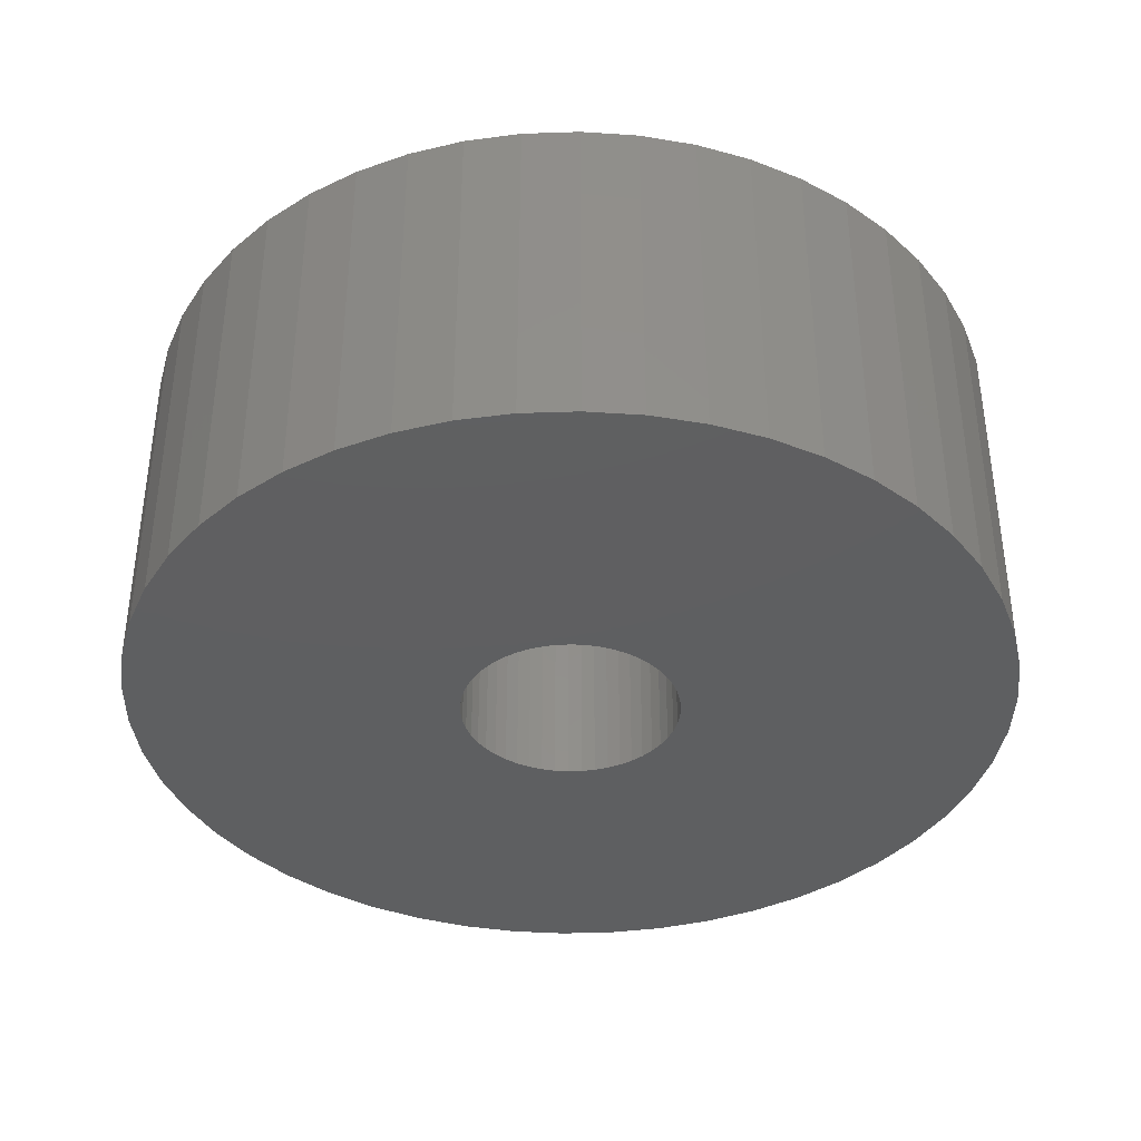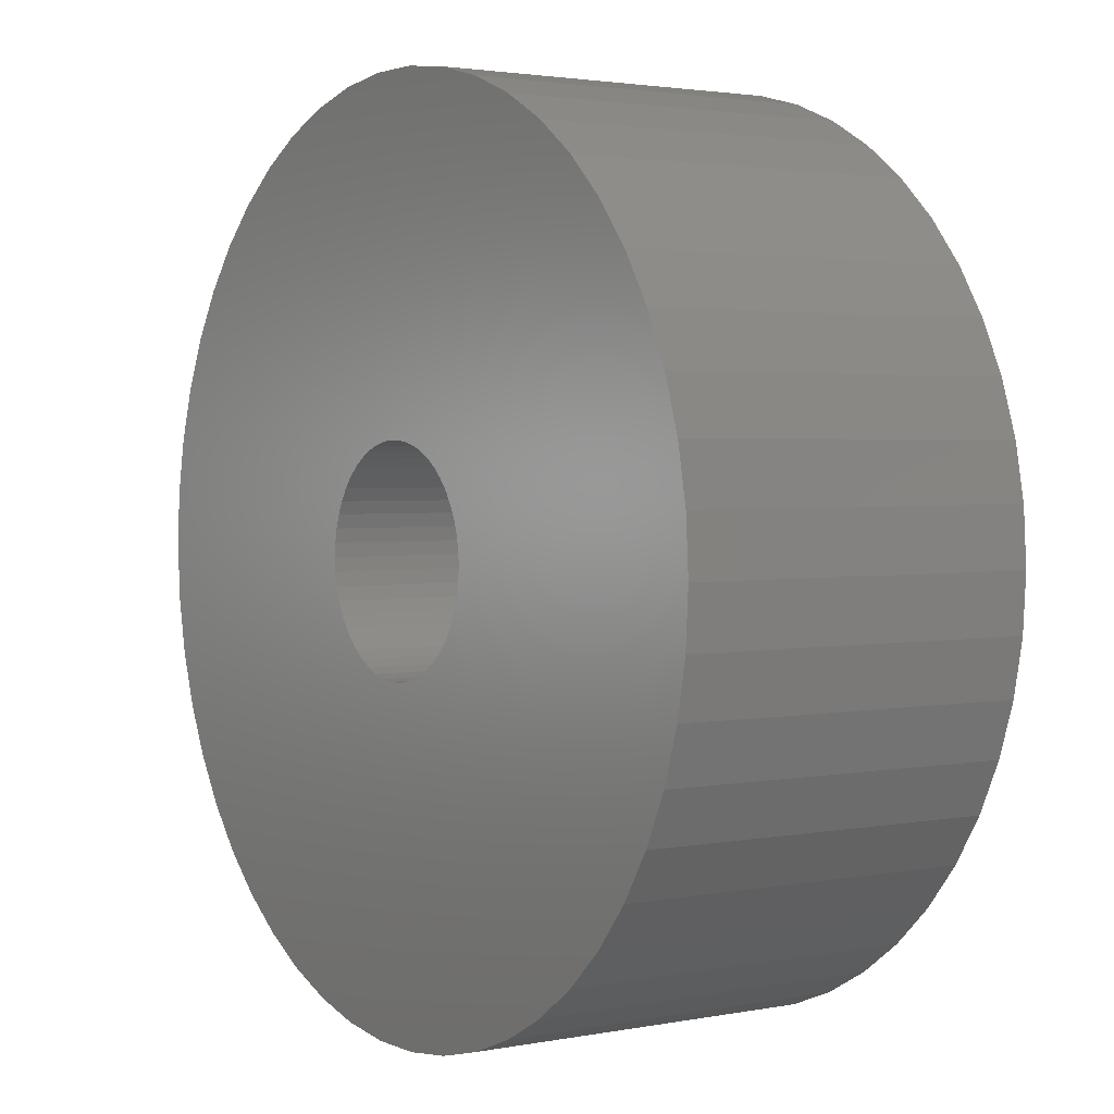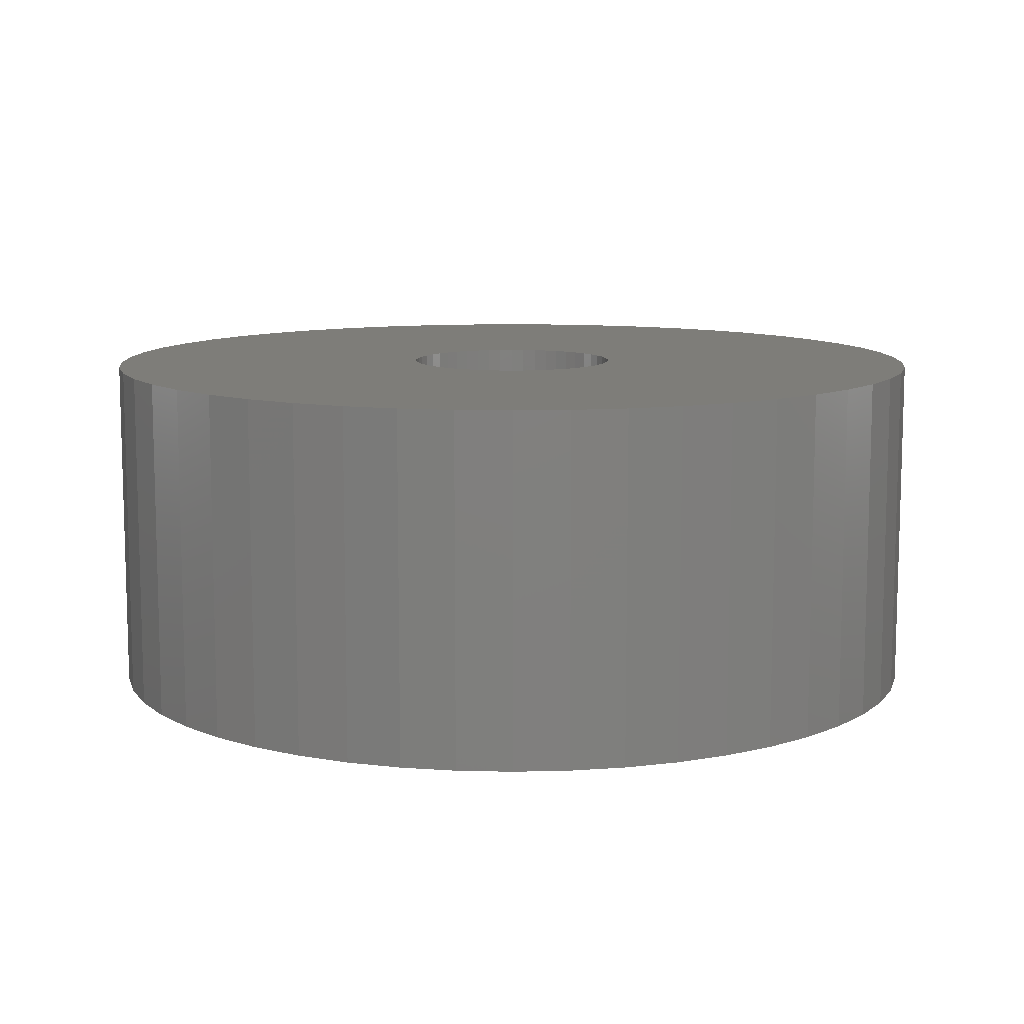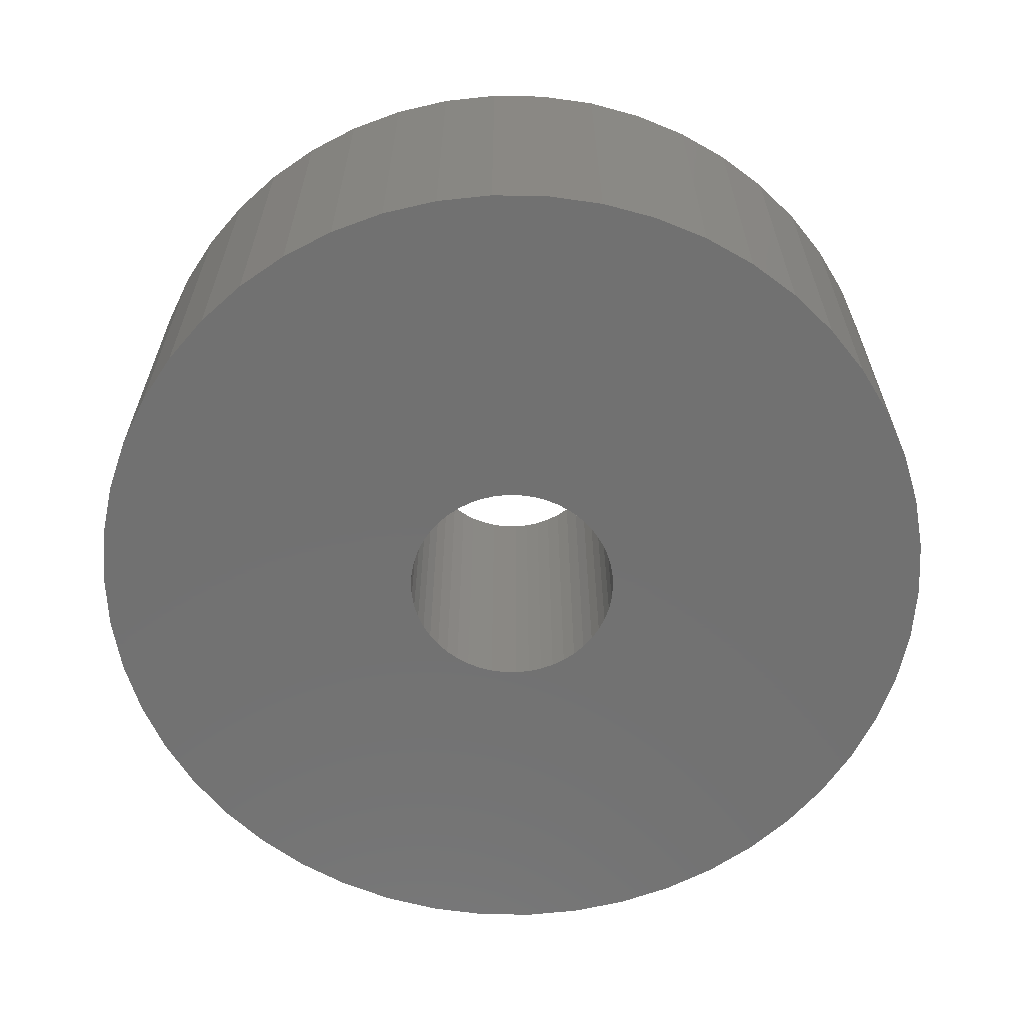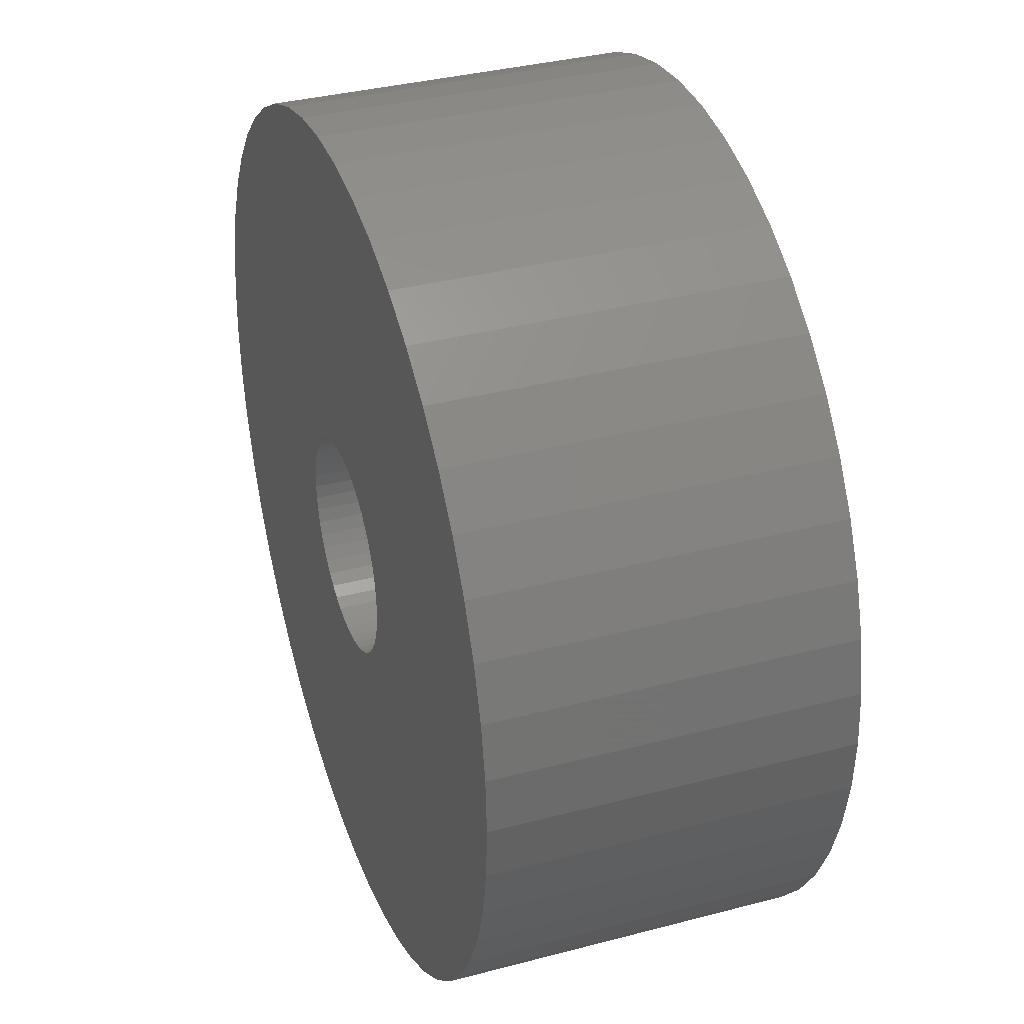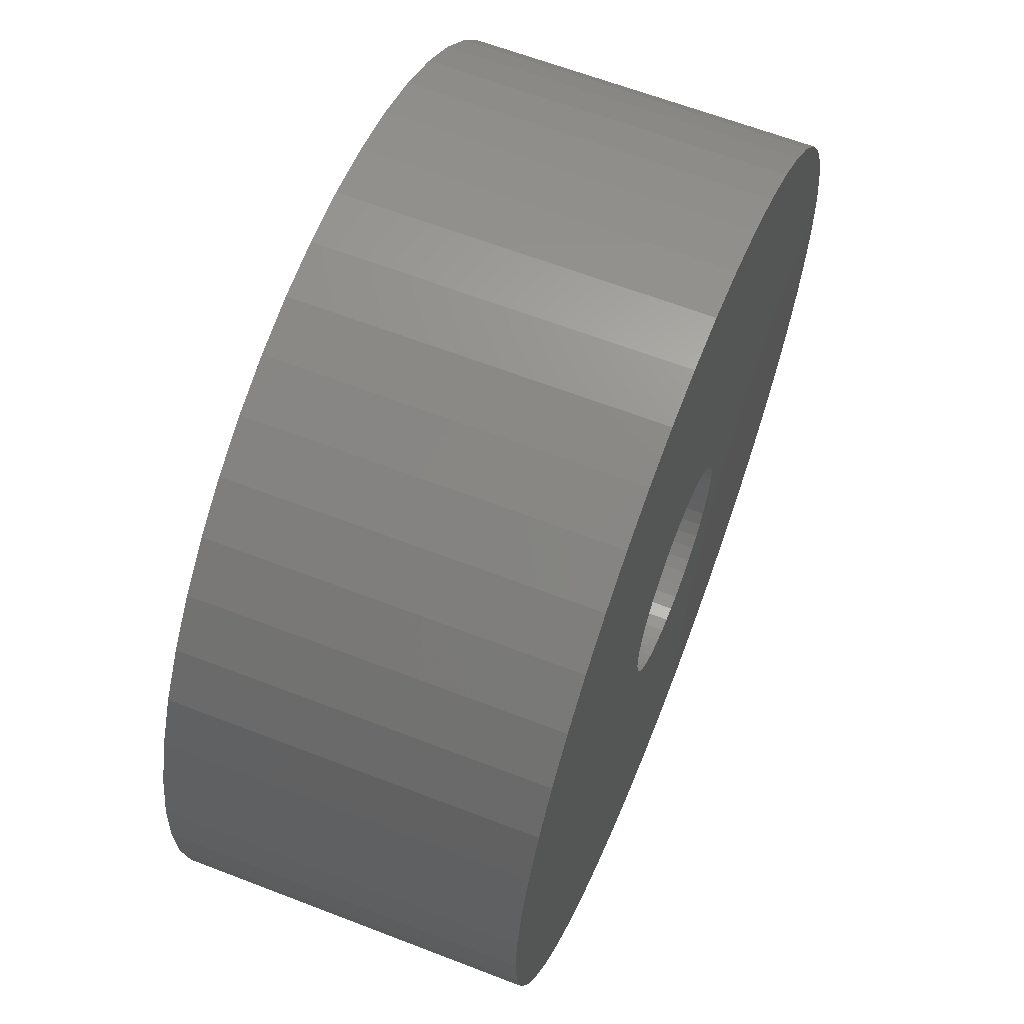
<metadata>
{"format":"stl","ext":"stl","renderer":"f3d","projection":"perspective","resolution":1024,"background":"white","views":[{"elev":-38.3,"azim":110.4,"up":"+Z"},{"elev":2.4,"azim":-124.0,"up":"+Y"},{"elev":10.2,"azim":3.5,"up":"+Z"},{"elev":-63.2,"azim":56.6,"up":"+Z"},{"elev":35.6,"azim":70.8,"up":"+Y"},{"elev":63.0,"azim":111.4,"up":"+Y"}]}
</metadata>
<code>
# stl→obj: 200 verts, 400 faces
v 5.811 2.301 2.5
v 5.477 3.011 -2.5
v 5.477 3.011 2.5
v 5.811 2.301 -2.5
v 5.056 3.674 -2.5
v 5.056 3.674 2.5
v 2.661 5.655 -2.5
v 1.931 5.944 2.5
v 2.661 5.655 2.5
v 1.931 5.944 -2.5
v -1.931 5.944 -2.5
v -2.661 5.655 2.5
v -1.931 5.944 2.5
v -2.661 5.655 -2.5
v -5.811 2.301 -2.5
v -5.477 3.011 2.5
v -5.477 3.011 -2.5
v -5.811 2.301 2.5
v 6.054 -1.554 2.5
v 6.201 -0.7833 -2.5
v 6.201 -0.7833 2.5
v 6.054 -1.554 -2.5
v 1.171 6.139 -2.5
v 0.3924 6.238 2.5
v 1.171 6.139 2.5
v 0.3924 6.238 -2.5
v 3.349 5.277 -2.5
v 3.349 5.277 2.5
v -6.201 0.7833 -2.5
v -6.054 1.554 2.5
v -6.054 1.554 -2.5
v -6.201 0.7833 2.5
v -5.056 3.674 -2.5
v -4.556 4.278 2.5
v -4.556 4.278 -2.5
v -5.056 3.674 2.5
v -3.349 5.277 2.5
v -3.349 5.277 -2.5
v -0.3924 6.238 -2.5
v -1.171 6.139 2.5
v -0.3924 6.238 2.5
v -1.171 6.139 -2.5
v 6.25 0 2.5
v 6.201 0.7833 -2.5
v 6.201 0.7833 2.5
v 6.25 0 -2.5
v 2.661 -5.655 -2.5
v 3.349 -5.277 2.5
v 2.661 -5.655 2.5
v 3.349 -5.277 -2.5
v 5.811 -2.301 2.5
v 5.811 -2.301 -2.5
v 6.054 1.554 -2.5
v 6.054 1.554 2.5
v 4.556 4.278 -2.5
v 3.984 4.816 2.5
v 4.556 4.278 2.5
v 3.984 4.816 -2.5
v -6.25 0 -2.5
v -6.25 0 2.5
v 1.55 0 2.5
v 1.538 0.1943 2.5
v 1.501 0.3855 2.5
v 1.538 -0.1943 2.5
v 1.441 0.5706 2.5
v 1.358 0.7467 2.5
v 1.501 -0.3855 2.5
v 1.254 0.9111 2.5
v 1.13 1.061 2.5
v 1.441 -0.5706 2.5
v 0.988 1.194 2.5
v 5.477 -3.011 2.5
v 0.8305 1.309 2.5
v 1.358 -0.7467 2.5
v 0.66 1.402 2.5
v 5.056 -3.674 2.5
v 1.254 -0.9111 2.5
v 0.479 1.474 2.5
v 0.2904 1.523 2.5
v 0.09732 1.547 2.5
v -0.09732 1.547 2.5
v -0.2904 1.523 2.5
v -0.479 1.474 2.5
v -0.66 1.402 2.5
v -0.8305 1.309 2.5
v -0.988 1.194 2.5
v -3.984 4.816 2.5
v -1.13 1.061 2.5
v -1.254 0.9111 2.5
v 4.556 -4.278 2.5
v 1.13 -1.061 2.5
v 3.984 -4.816 2.5
v 0.988 -1.194 2.5
v 0.8305 -1.309 2.5
v 0.66 -1.402 2.5
v 1.931 -5.944 2.5
v 0.479 -1.474 2.5
v 1.171 -6.139 2.5
v 0.2904 -1.523 2.5
v 0.3924 -6.238 2.5
v 0.09732 -1.547 2.5
v -0.09732 -1.547 2.5
v -0.3924 -6.238 2.5
v -0.2904 -1.523 2.5
v -1.171 -6.139 2.5
v -0.479 -1.474 2.5
v -1.931 -5.944 2.5
v -0.66 -1.402 2.5
v -2.661 -5.655 2.5
v -0.8305 -1.309 2.5
v -3.349 -5.277 2.5
v -0.988 -1.194 2.5
v -3.984 -4.816 2.5
v -1.13 -1.061 2.5
v -4.556 -4.278 2.5
v -1.254 -0.9111 2.5
v -5.056 -3.674 2.5
v -1.358 -0.7467 2.5
v -5.477 -3.011 2.5
v -1.441 -0.5706 2.5
v -5.811 -2.301 2.5
v -1.501 -0.3855 2.5
v -6.054 -1.554 2.5
v -1.538 -0.1943 2.5
v -6.201 -0.7833 2.5
v -1.55 0 2.5
v -1.358 0.7467 2.5
v -1.441 0.5706 2.5
v -1.501 0.3855 2.5
v -1.538 0.1943 2.5
v -3.984 4.816 -2.5
v -0.3924 -6.238 -2.5
v 0.3924 -6.238 -2.5
v -5.811 -2.301 -2.5
v -6.054 -1.554 -2.5
v -5.477 -3.011 -2.5
v 1.171 -6.139 -2.5
v 1.931 -5.944 -2.5
v 5.056 -3.674 -2.5
v 4.556 -4.278 -2.5
v 5.477 -3.011 -2.5
v -1.931 -5.944 -2.5
v -1.171 -6.139 -2.5
v 1.55 0 -2.5
v 1.538 -0.1943 -2.5
v 1.501 -0.3855 -2.5
v 1.538 0.1943 -2.5
v 1.441 -0.5706 -2.5
v 1.358 -0.7467 -2.5
v 1.501 0.3855 -2.5
v 1.254 -0.9111 -2.5
v 1.13 -1.061 -2.5
v 3.984 -4.816 -2.5
v 1.441 0.5706 -2.5
v 0.988 -1.194 -2.5
v 0.8305 -1.309 -2.5
v 1.358 0.7467 -2.5
v 0.66 -1.402 -2.5
v 1.254 0.9111 -2.5
v 0.479 -1.474 -2.5
v 0.2904 -1.523 -2.5
v 0.09732 -1.547 -2.5
v -0.09732 -1.547 -2.5
v -0.2904 -1.523 -2.5
v -0.479 -1.474 -2.5
v -0.66 -1.402 -2.5
v -2.661 -5.655 -2.5
v -0.8305 -1.309 -2.5
v -3.349 -5.277 -2.5
v -0.988 -1.194 -2.5
v -3.984 -4.816 -2.5
v -1.13 -1.061 -2.5
v -4.556 -4.278 -2.5
v -1.254 -0.9111 -2.5
v -5.056 -3.674 -2.5
v 1.13 1.061 -2.5
v 0.988 1.194 -2.5
v 0.8305 1.309 -2.5
v 0.66 1.402 -2.5
v 0.479 1.474 -2.5
v 0.2904 1.523 -2.5
v 0.09732 1.547 -2.5
v -0.09732 1.547 -2.5
v -0.2904 1.523 -2.5
v -0.479 1.474 -2.5
v -0.66 1.402 -2.5
v -0.8305 1.309 -2.5
v -0.988 1.194 -2.5
v -1.13 1.061 -2.5
v -1.254 0.9111 -2.5
v -1.358 0.7467 -2.5
v -1.441 0.5706 -2.5
v -1.501 0.3855 -2.5
v -1.538 0.1943 -2.5
v -1.55 0 -2.5
v -1.358 -0.7467 -2.5
v -1.441 -0.5706 -2.5
v -1.501 -0.3855 -2.5
v -1.538 -0.1943 -2.5
v -6.201 -0.7833 -2.5
f 1 2 3
f 2 1 4
f 3 5 6
f 5 3 2
f 7 8 9
f 8 7 10
f 11 12 13
f 12 11 14
f 15 16 17
f 16 15 18
f 19 20 21
f 20 19 22
f 23 24 25
f 24 23 26
f 27 9 28
f 9 27 7
f 29 30 31
f 30 29 32
f 33 34 35
f 34 33 36
f 14 37 12
f 37 14 38
f 39 40 41
f 40 39 42
f 43 44 45
f 44 43 46
f 47 48 49
f 48 47 50
f 51 22 19
f 22 51 52
f 45 53 54
f 53 45 44
f 54 4 1
f 4 54 53
f 55 56 57
f 56 55 58
f 6 55 57
f 55 6 5
f 26 41 24
f 41 26 39
f 10 25 8
f 25 10 23
f 58 28 56
f 28 58 27
f 59 32 29
f 32 59 60
f 61 43 45
f 62 45 54
f 43 61 21
f 63 54 1
f 64 21 61
f 65 1 3
f 21 64 19
f 66 3 6
f 67 19 64
f 68 6 57
f 19 67 51
f 69 57 56
f 70 51 67
f 71 56 28
f 51 70 72
f 73 28 9
f 74 72 70
f 75 9 8
f 72 74 76
f 77 76 74
f 45 62 61
f 54 63 62
f 1 65 63
f 3 66 65
f 6 68 66
f 78 8 25
f 57 69 68
f 56 71 69
f 28 73 71
f 9 75 73
f 8 78 75
f 79 25 24
f 25 79 78
f 24 80 79
f 24 81 80
f 41 81 24
f 81 41 82
f 40 82 41
f 82 40 83
f 13 83 40
f 83 13 84
f 12 84 13
f 84 12 85
f 37 85 12
f 85 37 86
f 87 86 37
f 86 87 88
f 34 88 87
f 88 34 89
f 36 89 34
f 76 77 90
f 91 90 77
f 90 91 92
f 93 92 91
f 92 93 48
f 94 48 93
f 48 94 49
f 95 49 94
f 49 95 96
f 97 96 95
f 96 97 98
f 99 98 97
f 98 99 100
f 101 100 99
f 102 100 101
f 103 102 104
f 102 103 100
f 105 104 106
f 107 106 108
f 109 108 110
f 111 110 112
f 113 112 114
f 104 105 103
f 115 114 116
f 117 116 118
f 119 118 120
f 121 120 122
f 123 122 124
f 125 124 126
f 89 36 127
f 106 107 105
f 16 127 36
f 108 109 107
f 127 16 128
f 110 111 109
f 18 128 16
f 112 113 111
f 128 18 129
f 114 115 113
f 30 129 18
f 116 117 115
f 129 30 130
f 118 119 117
f 32 130 30
f 120 121 119
f 130 32 126
f 122 123 121
f 60 126 32
f 124 125 123
f 126 60 125
f 31 18 15
f 18 31 30
f 17 36 33
f 36 17 16
f 42 13 40
f 13 42 11
f 38 87 37
f 87 38 131
f 131 34 87
f 34 131 35
f 132 100 103
f 100 132 133
f 134 123 135
f 123 134 121
f 136 121 134
f 121 136 119
f 133 98 100
f 98 133 137
f 138 49 96
f 49 138 47
f 21 46 43
f 46 21 20
f 90 139 76
f 139 90 140
f 76 141 72
f 141 76 139
f 142 105 107
f 105 142 143
f 144 46 20
f 145 20 22
f 46 144 44
f 146 22 52
f 147 44 144
f 148 52 141
f 44 147 53
f 149 141 139
f 150 53 147
f 151 139 140
f 53 150 4
f 152 140 153
f 154 4 150
f 155 153 50
f 4 154 2
f 156 50 47
f 157 2 154
f 158 47 138
f 2 157 5
f 159 5 157
f 20 145 144
f 22 146 145
f 52 148 146
f 141 149 148
f 139 151 149
f 160 138 137
f 140 152 151
f 153 155 152
f 50 156 155
f 47 158 156
f 138 160 158
f 161 137 133
f 137 161 160
f 133 162 161
f 133 163 162
f 132 163 133
f 163 132 164
f 143 164 132
f 164 143 165
f 142 165 143
f 165 142 166
f 167 166 142
f 166 167 168
f 169 168 167
f 168 169 170
f 171 170 169
f 170 171 172
f 173 172 171
f 172 173 174
f 175 174 173
f 5 159 55
f 176 55 159
f 55 176 58
f 177 58 176
f 58 177 27
f 178 27 177
f 27 178 7
f 179 7 178
f 7 179 10
f 180 10 179
f 10 180 23
f 181 23 180
f 23 181 26
f 182 26 181
f 183 26 182
f 39 183 184
f 183 39 26
f 42 184 185
f 11 185 186
f 14 186 187
f 38 187 188
f 131 188 189
f 184 42 39
f 35 189 190
f 33 190 191
f 17 191 192
f 15 192 193
f 31 193 194
f 29 194 195
f 174 175 196
f 185 11 42
f 136 196 175
f 186 14 11
f 196 136 197
f 187 38 14
f 134 197 136
f 188 131 38
f 197 134 198
f 189 35 131
f 135 198 134
f 190 33 35
f 198 135 199
f 191 17 33
f 200 199 135
f 192 15 17
f 199 200 195
f 193 31 15
f 59 195 200
f 194 29 31
f 195 59 29
f 137 96 98
f 96 137 138
f 72 52 51
f 52 72 141
f 167 107 109
f 107 167 142
f 143 103 105
f 103 143 132
f 173 117 175
f 117 173 115
f 173 113 115
f 113 173 171
f 135 125 200
f 125 135 123
f 200 60 59
f 60 200 125
f 153 90 92
f 90 153 140
f 50 92 48
f 92 50 153
f 169 109 111
f 109 169 167
f 171 111 113
f 111 171 169
f 175 119 136
f 119 175 117
f 154 66 157
f 66 154 65
f 129 192 128
f 192 129 193
f 157 68 159
f 68 157 66
f 181 78 79
f 78 181 180
f 180 75 78
f 75 180 179
f 186 83 84
f 83 186 185
f 128 191 127
f 191 128 192
f 146 64 145
f 64 146 67
f 178 71 73
f 71 178 177
f 130 193 129
f 193 130 194
f 89 189 88
f 189 89 190
f 187 84 85
f 84 187 186
f 185 82 83
f 82 185 184
f 144 62 147
f 62 144 61
f 148 67 146
f 67 148 70
f 170 114 112
f 114 170 172
f 118 197 120
f 197 118 196
f 155 94 93
f 94 155 156
f 150 65 154
f 65 150 63
f 177 69 71
f 69 177 176
f 183 80 81
f 80 183 182
f 179 73 75
f 73 179 178
f 126 194 130
f 194 126 195
f 127 190 89
f 190 127 191
f 184 81 82
f 81 184 183
f 188 85 86
f 85 188 187
f 189 86 88
f 86 189 188
f 145 61 144
f 61 145 64
f 162 102 101
f 102 162 163
f 120 198 122
f 198 120 197
f 114 174 116
f 174 114 172
f 161 101 99
f 101 161 162
f 160 99 97
f 99 160 161
f 147 63 150
f 63 147 62
f 159 69 176
f 69 159 68
f 182 79 80
f 79 182 181
f 165 108 106
f 108 165 166
f 164 106 104
f 106 164 165
f 124 195 126
f 195 124 199
f 156 95 94
f 95 156 158
f 152 77 151
f 77 152 91
f 149 70 148
f 70 149 74
f 151 74 149
f 74 151 77
f 163 104 102
f 104 163 164
f 166 110 108
f 110 166 168
f 122 199 124
f 199 122 198
f 116 196 118
f 196 116 174
f 158 97 95
f 97 158 160
f 152 93 91
f 93 152 155
f 168 112 110
f 112 168 170

</code>
